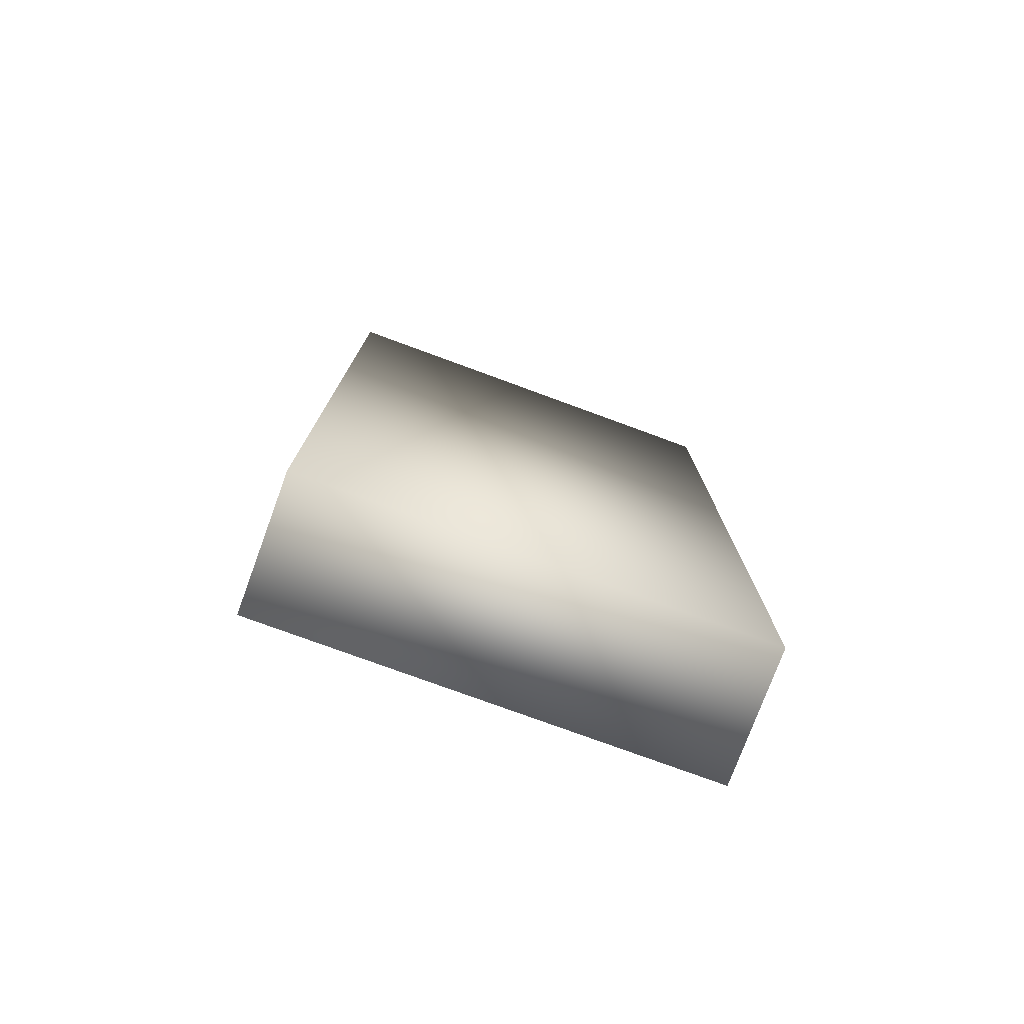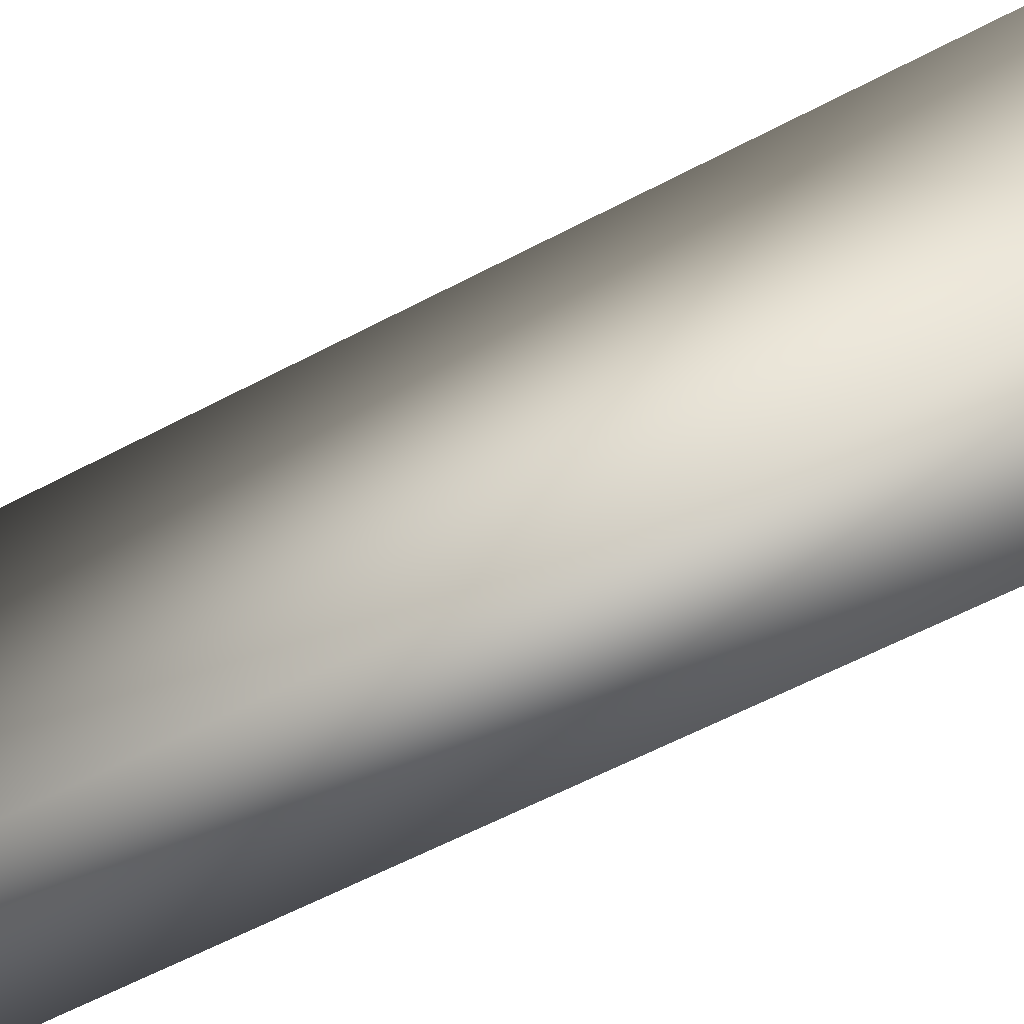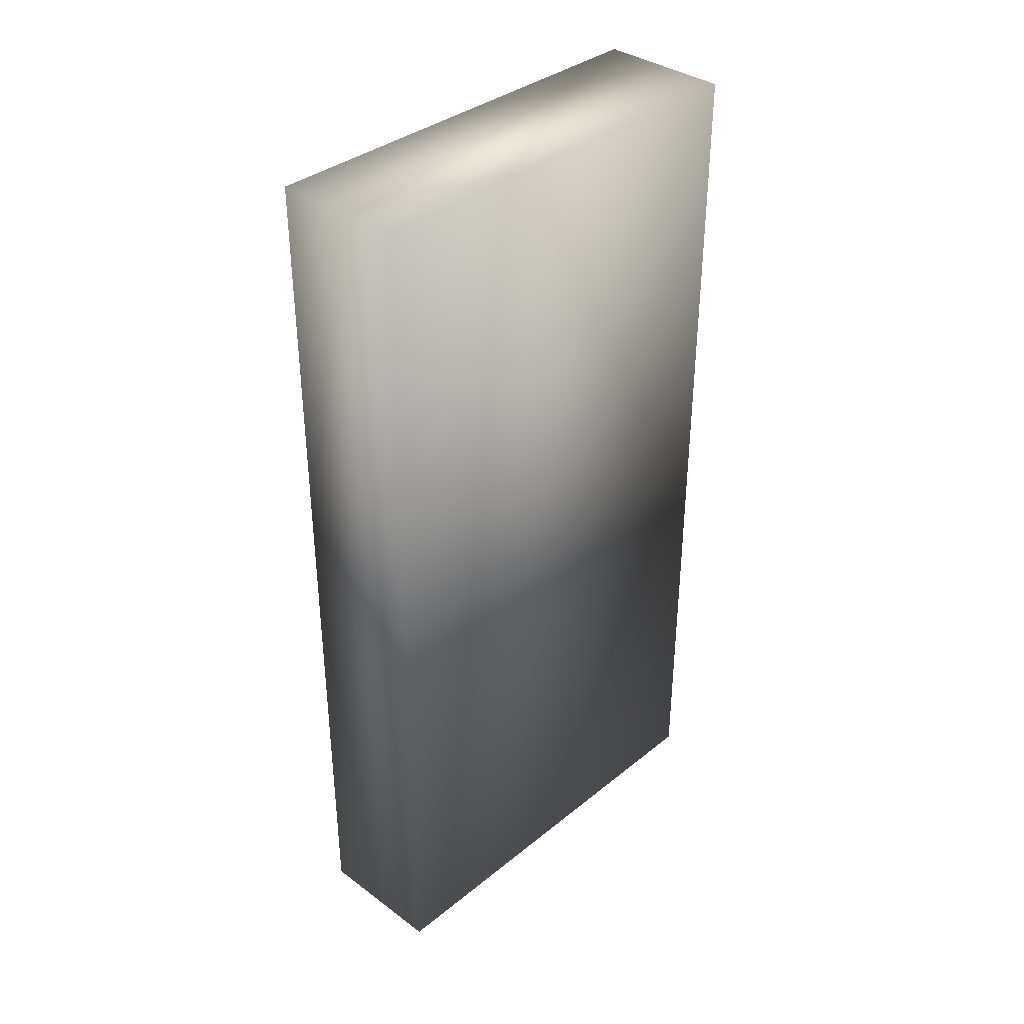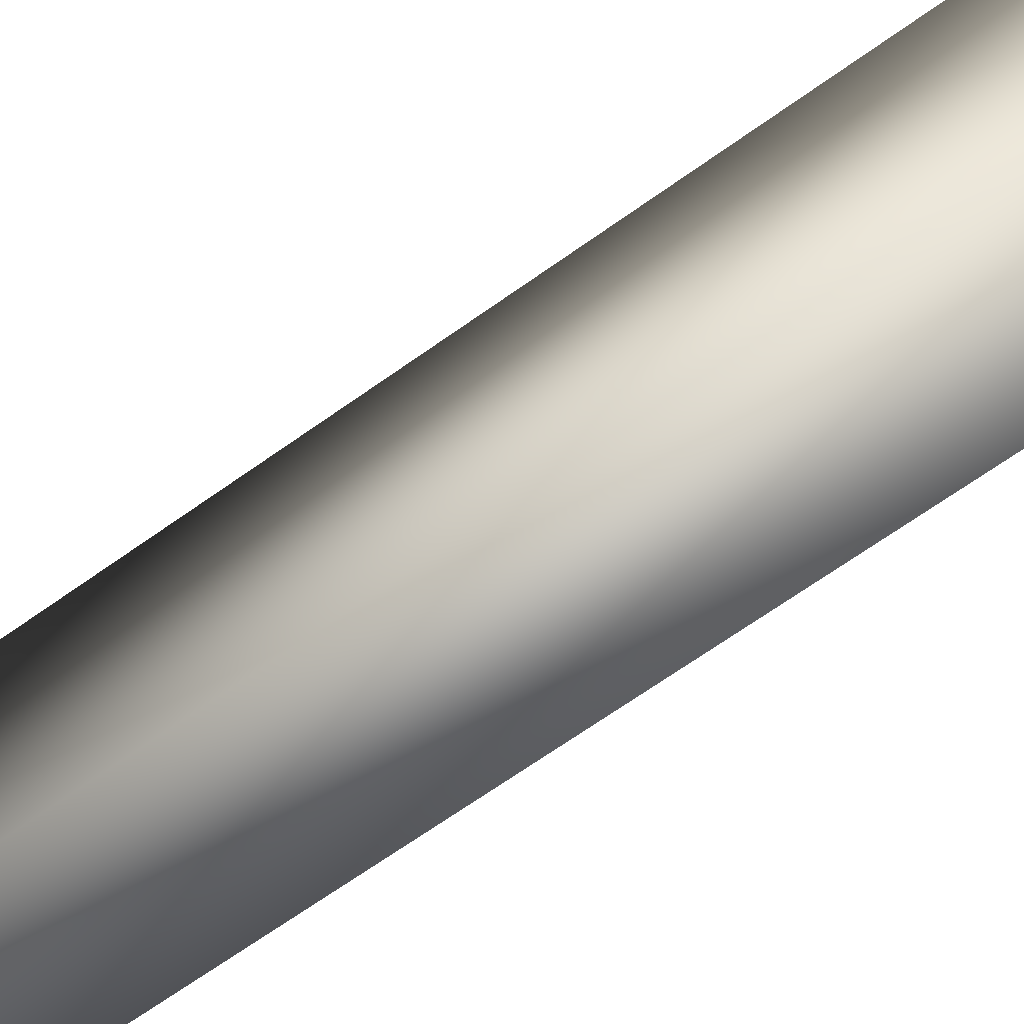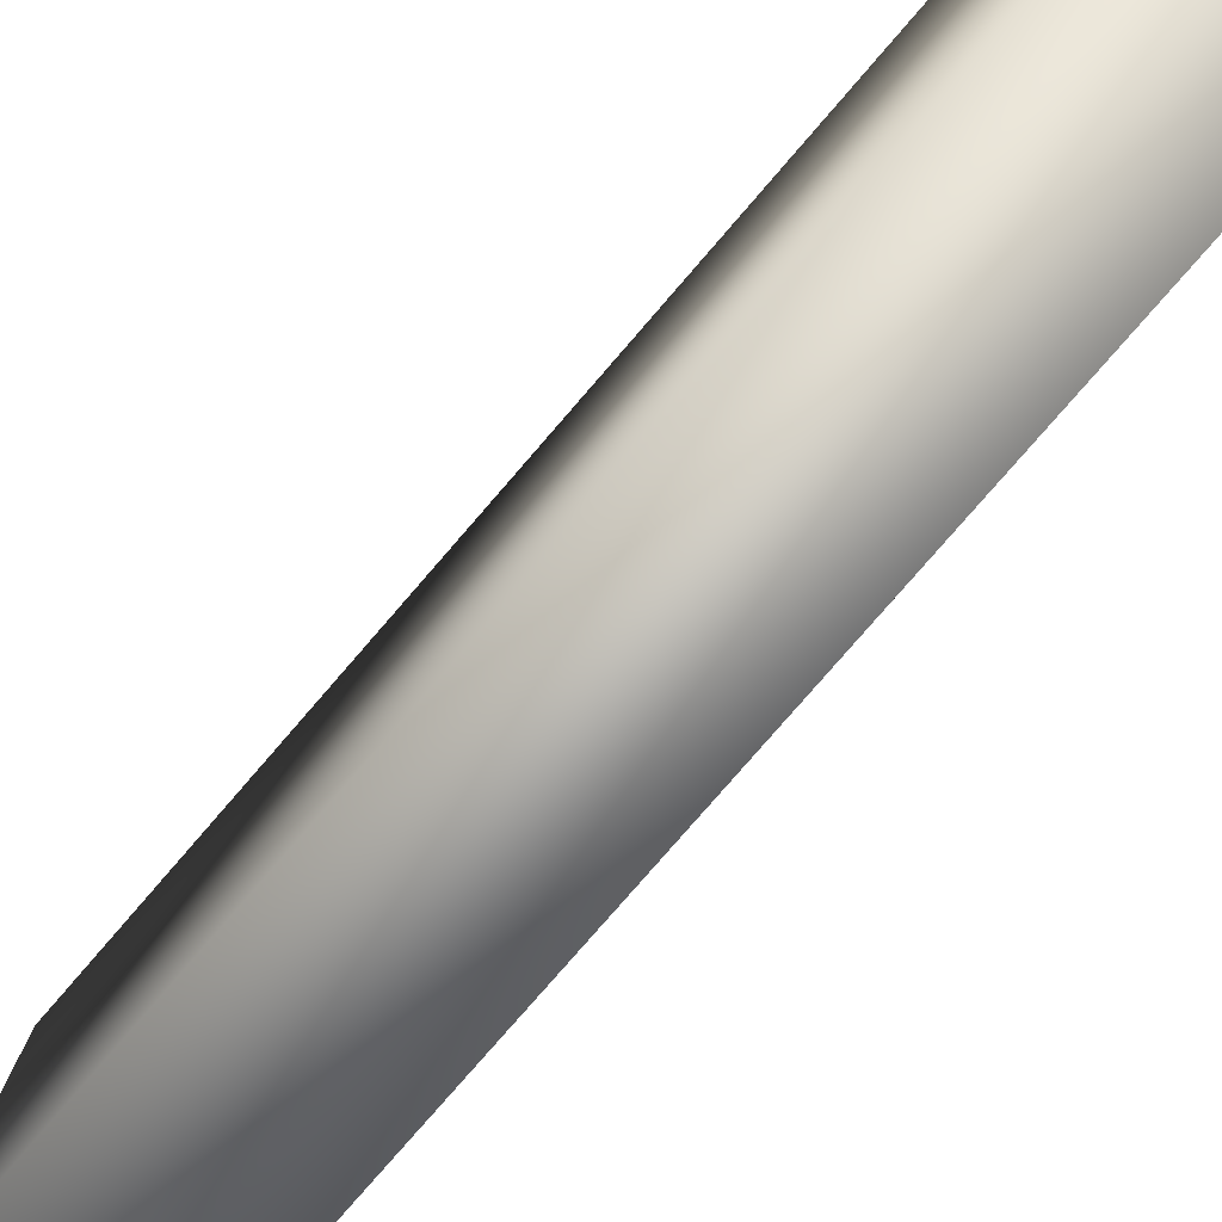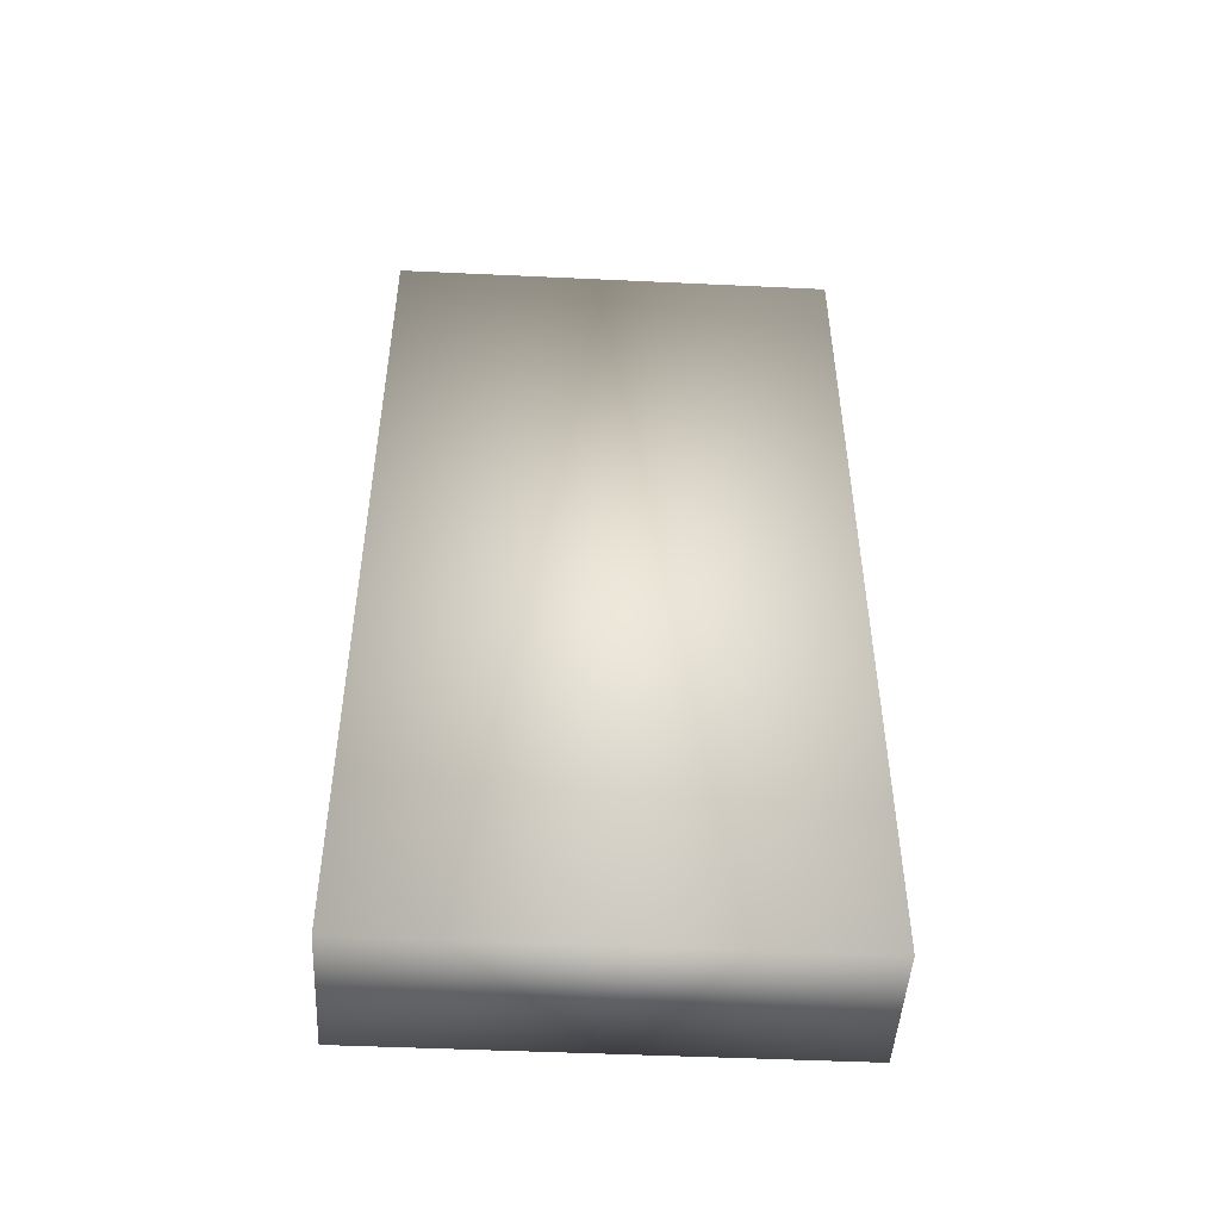
<metadata>
{"format":"obj","ext":"obj","renderer":"f3d","projection":"perspective","resolution":1024,"background":"white","views":[{"elev":-76.8,"azim":-110.2,"up":"+Z"},{"elev":-62.1,"azim":118.0,"up":"+Y"},{"elev":36.2,"azim":-136.3,"up":"+Z"},{"elev":-71.3,"azim":124.9,"up":"+Y"},{"elev":-79.3,"azim":139.1,"up":"+Y"},{"elev":-47.9,"azim":-93.0,"up":"+Z"}]}
</metadata>
<code>
v  -15 4.641 100
v  -15 105.3 100
v  -15 105.3 -100
v  -15 4.641 -100
v  15 4.641 100
v  15 105.3 100
v  15 105.3 -100
v  15 4.641 -100
o wall_Short
g wall_Short
f 1 2 3 4
f 5 6 2 1
f 6 7 3 2
f 7 8 4 3
f 8 5 1 4
f 5 8 7 6

</code>
